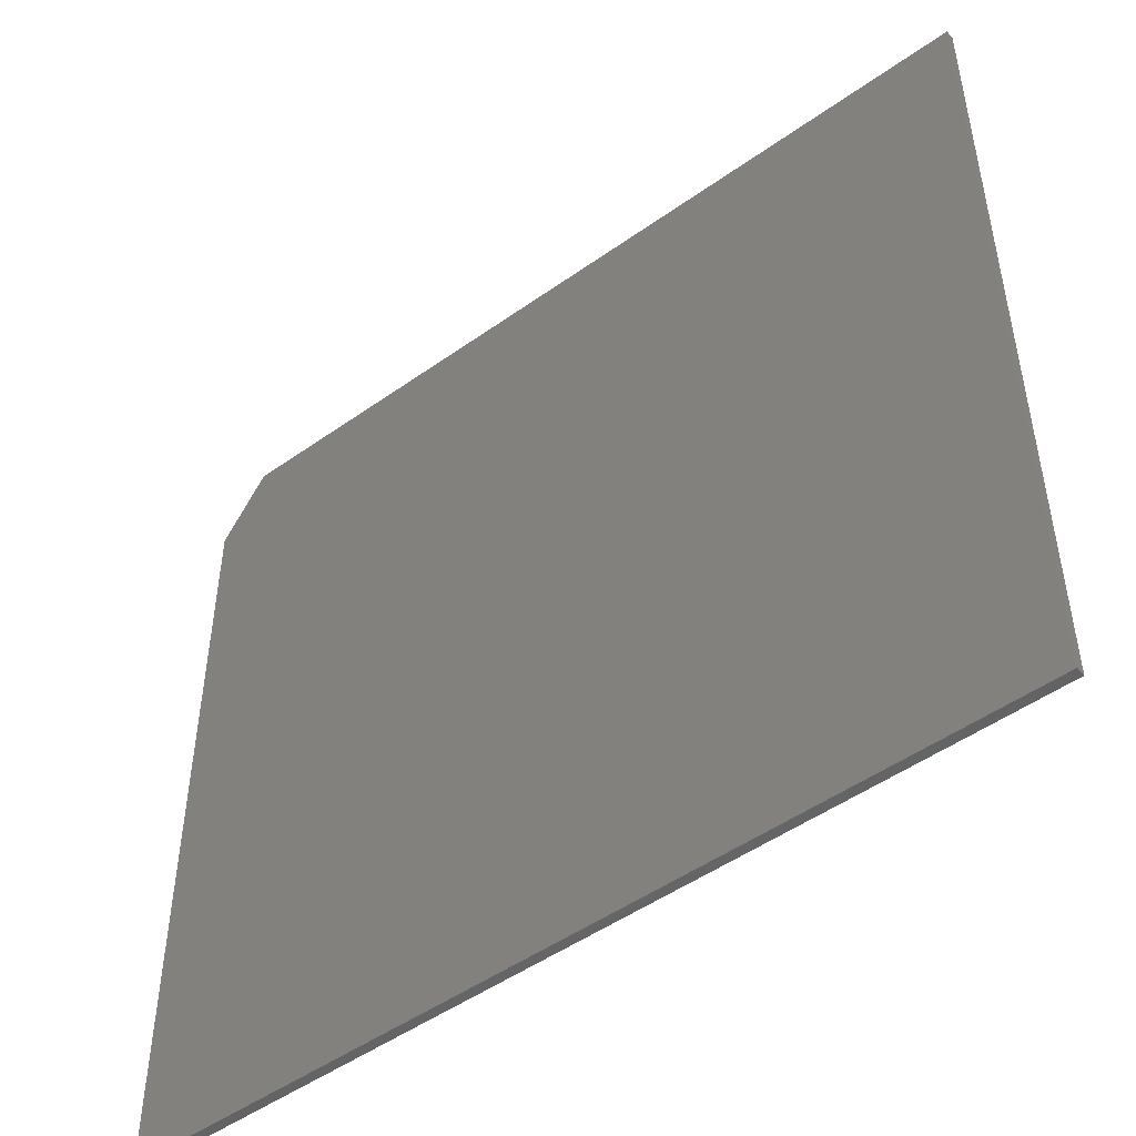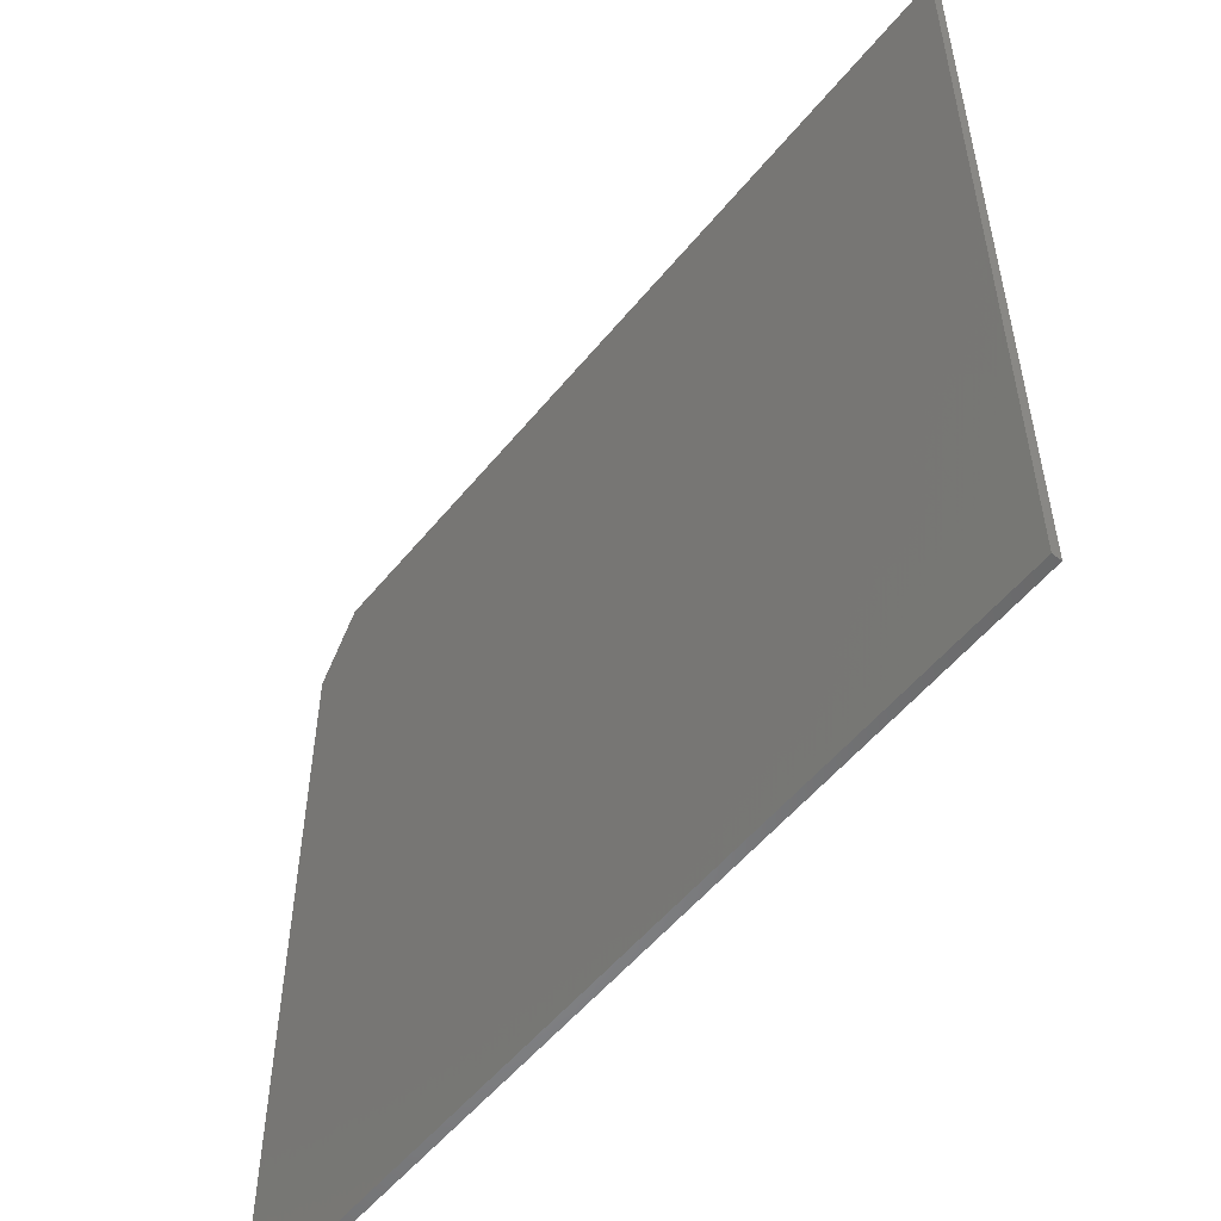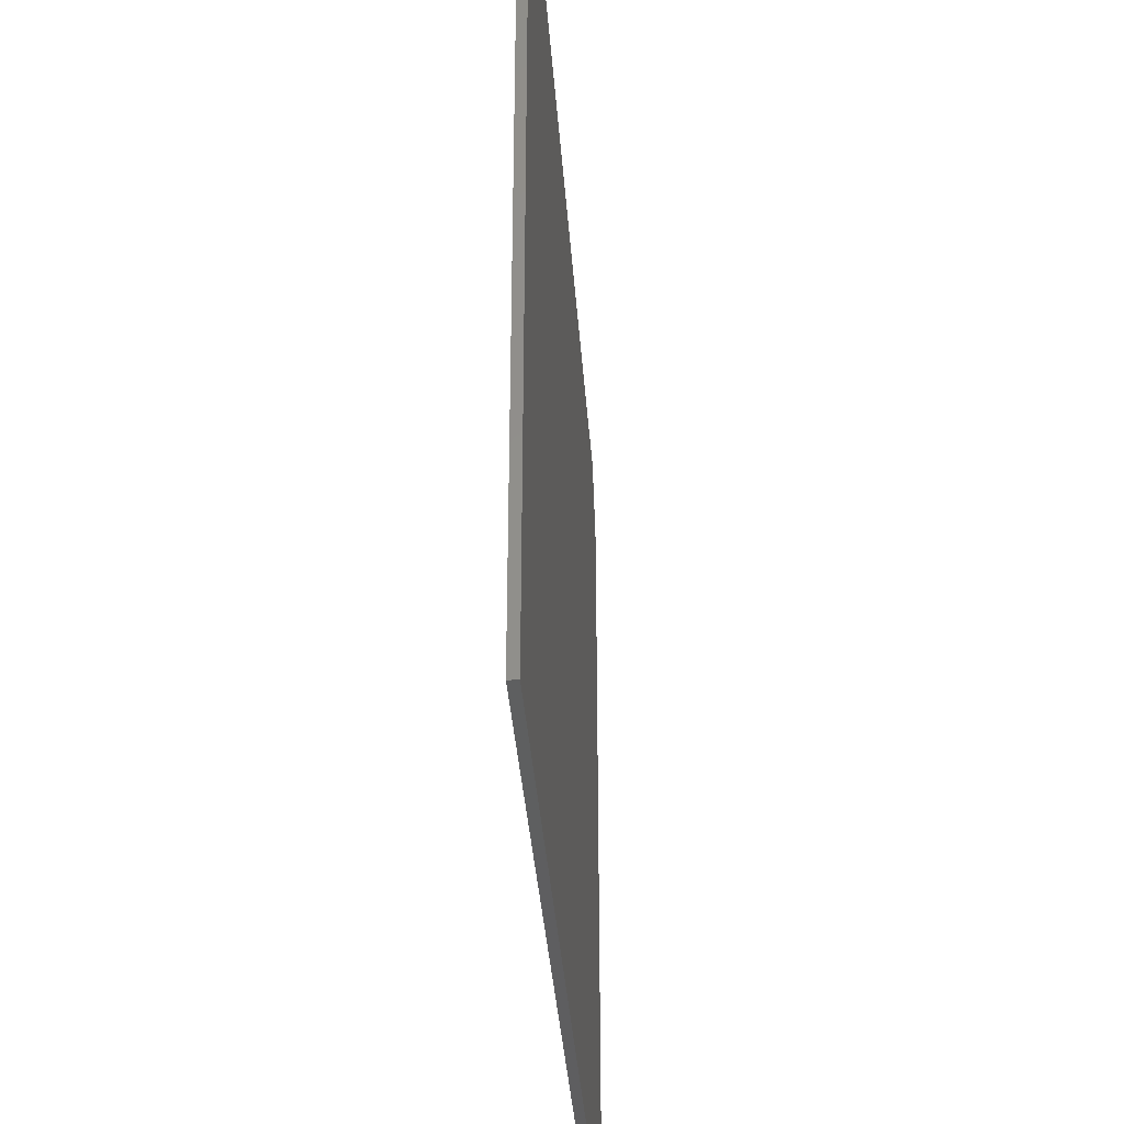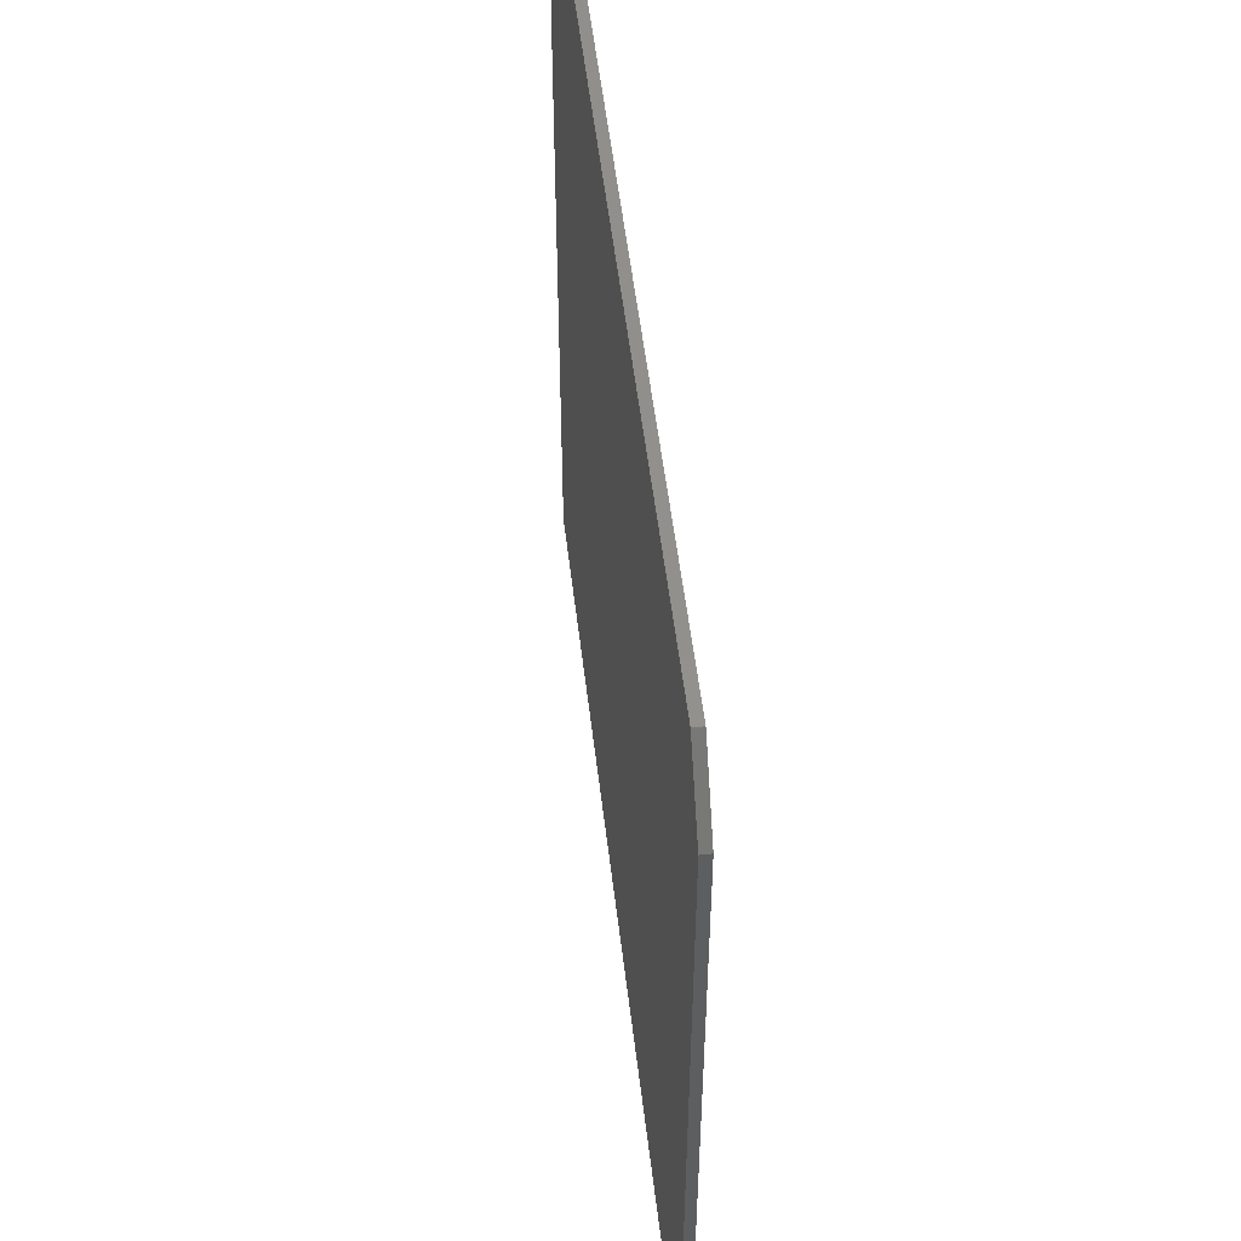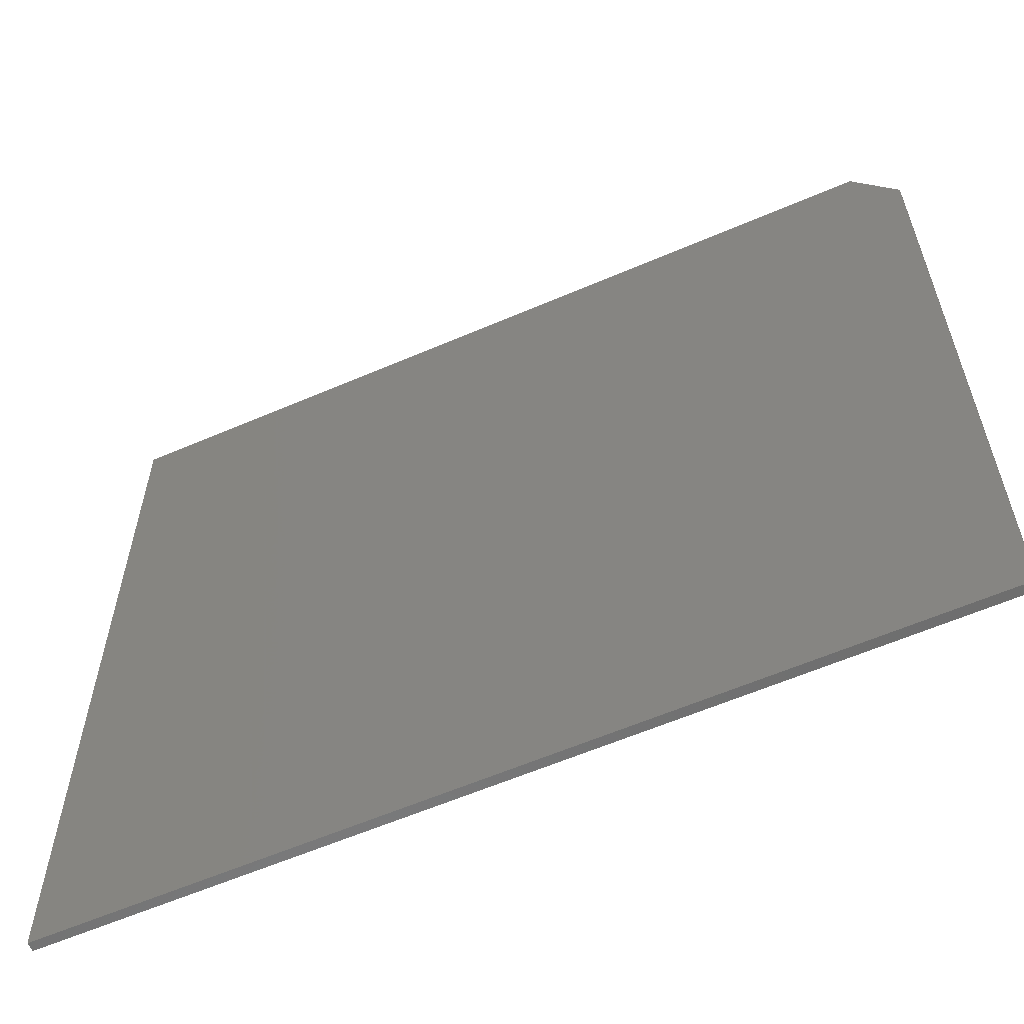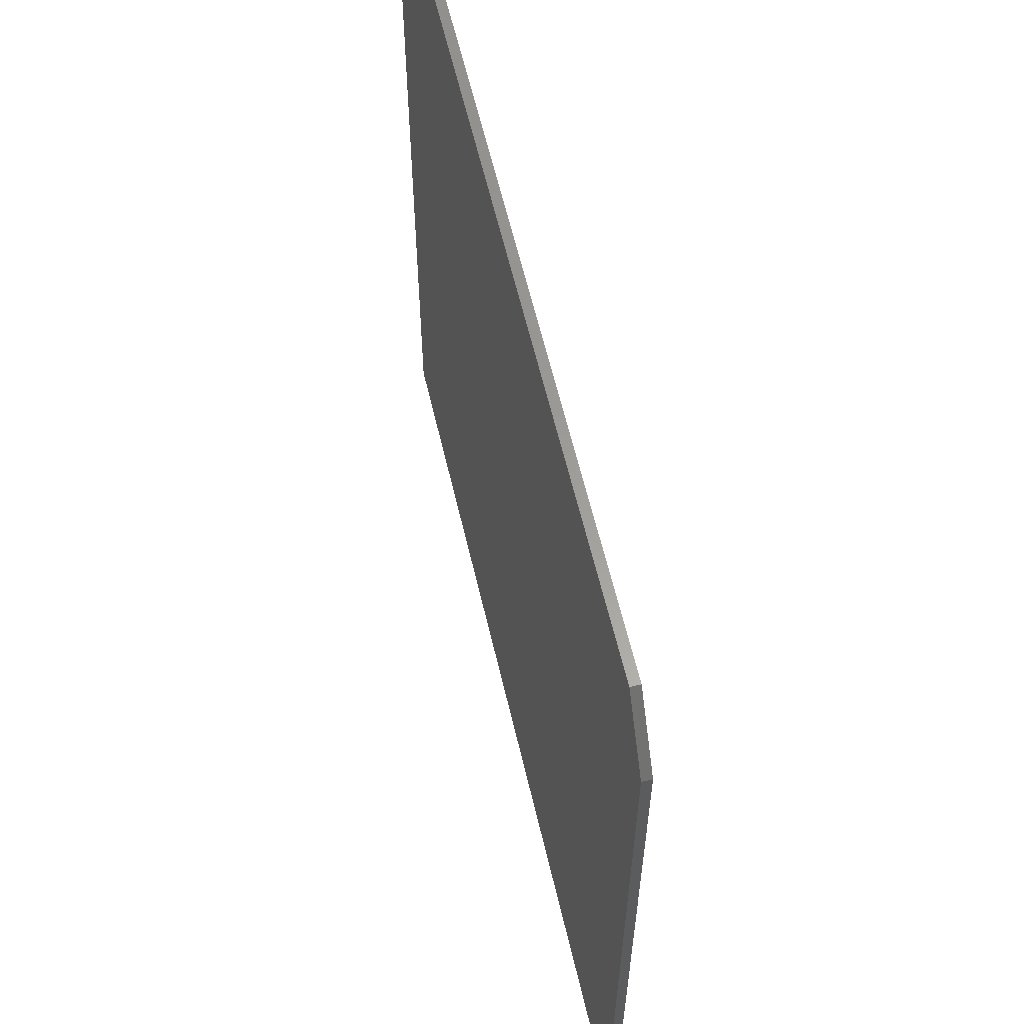
<metadata>
{"format":"stl","ext":"stl","renderer":"f3d","projection":"perspective","resolution":1024,"background":"white","views":[{"elev":-49.1,"azim":-141.7,"up":"+Y"},{"elev":-54.1,"azim":-128.3,"up":"+Y"},{"elev":-36.7,"azim":-85.9,"up":"+Y"},{"elev":53.4,"azim":83.3,"up":"+Y"},{"elev":-60.2,"azim":23.8,"up":"+Y"},{"elev":60.4,"azim":76.9,"up":"+Y"}]}
</metadata>
<code>
# stl→obj: 10 verts, 16 faces
v -0.75 -0.7188 0.01562
v 0.75 -0.7188 0.01562
v -0.75 0.7181 0.01562
v 0.75 0.6009 0.01562
v 0.6719 0.7181 0.01562
v 0.6719 0.7181 0
v 0.75 0.6009 0
v -0.75 0.7181 0
v 0.75 -0.7188 0
v -0.75 -0.7188 0
f 1 2 3
f 3 2 4
f 3 4 5
f 6 7 8
f 8 7 9
f 8 9 10
f 5 6 3
f 3 6 8
f 2 9 4
f 4 9 7
f 5 4 6
f 6 4 7
f 3 8 1
f 1 8 10
f 1 10 2
f 2 10 9

</code>
